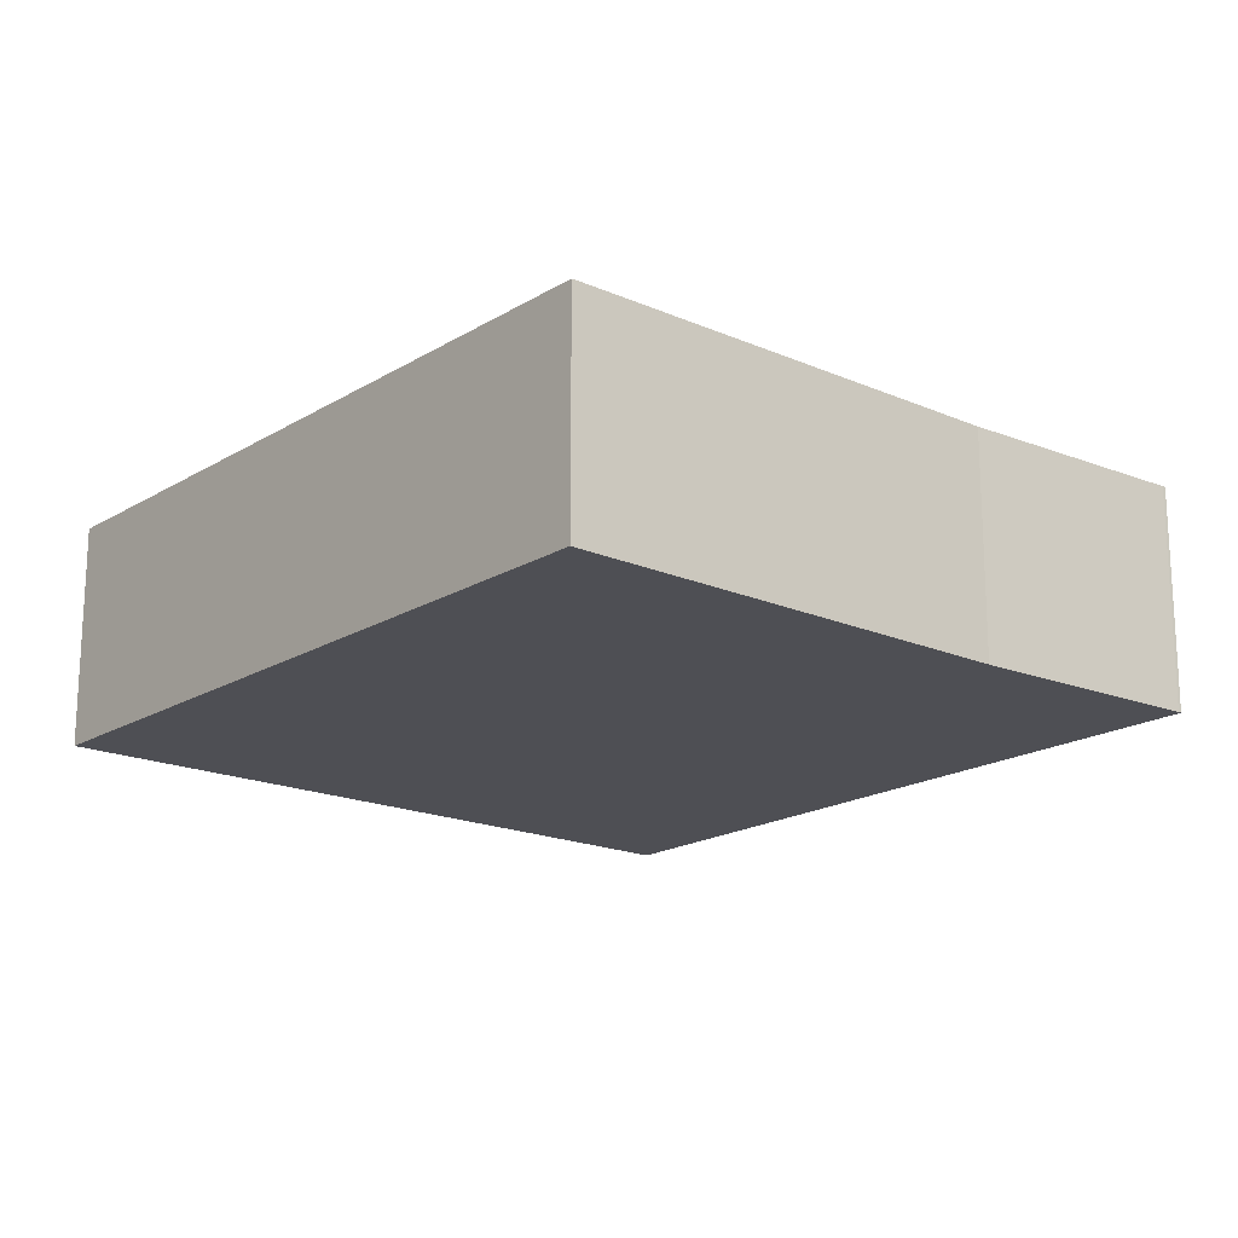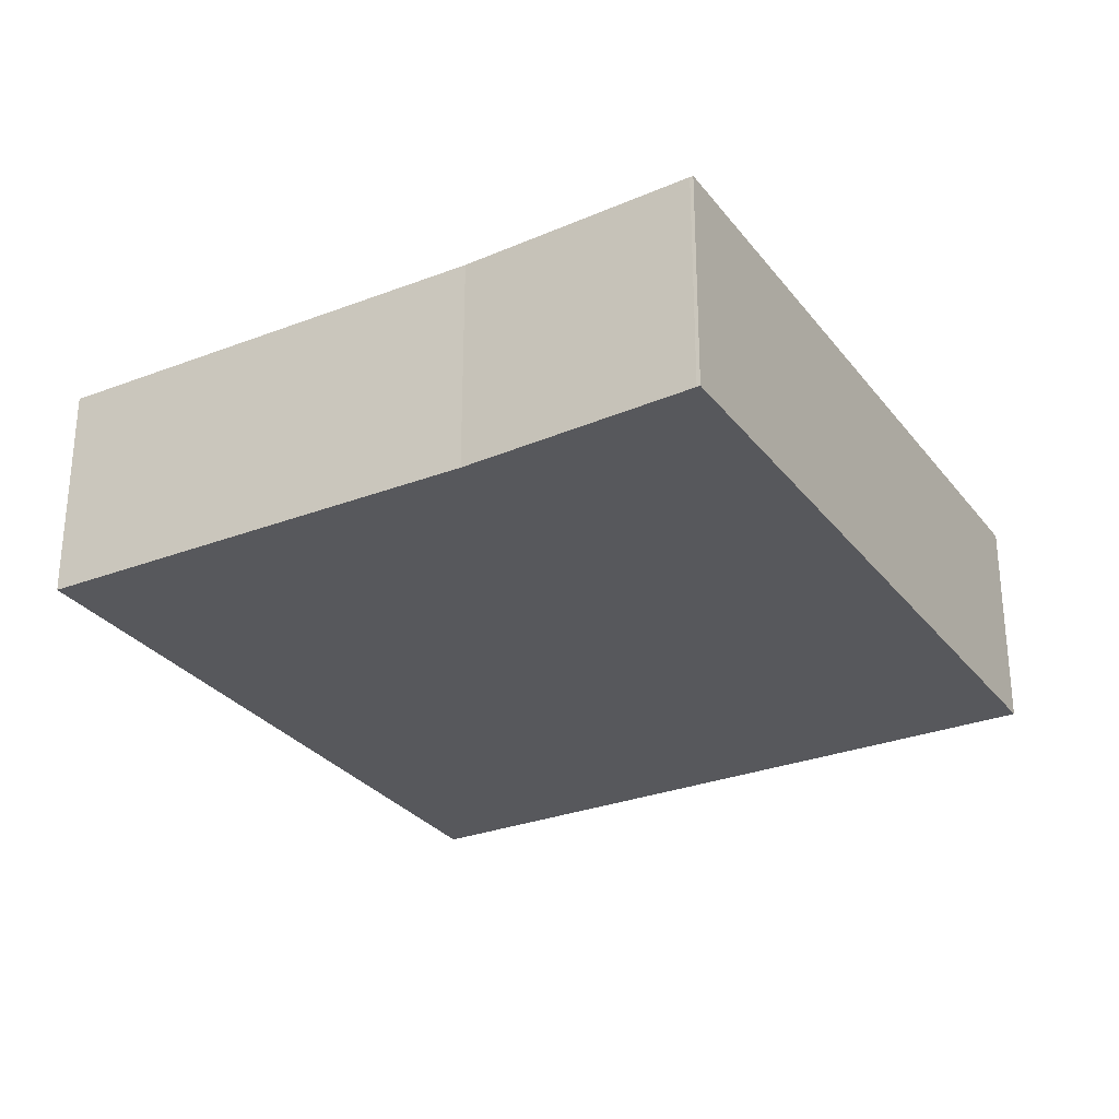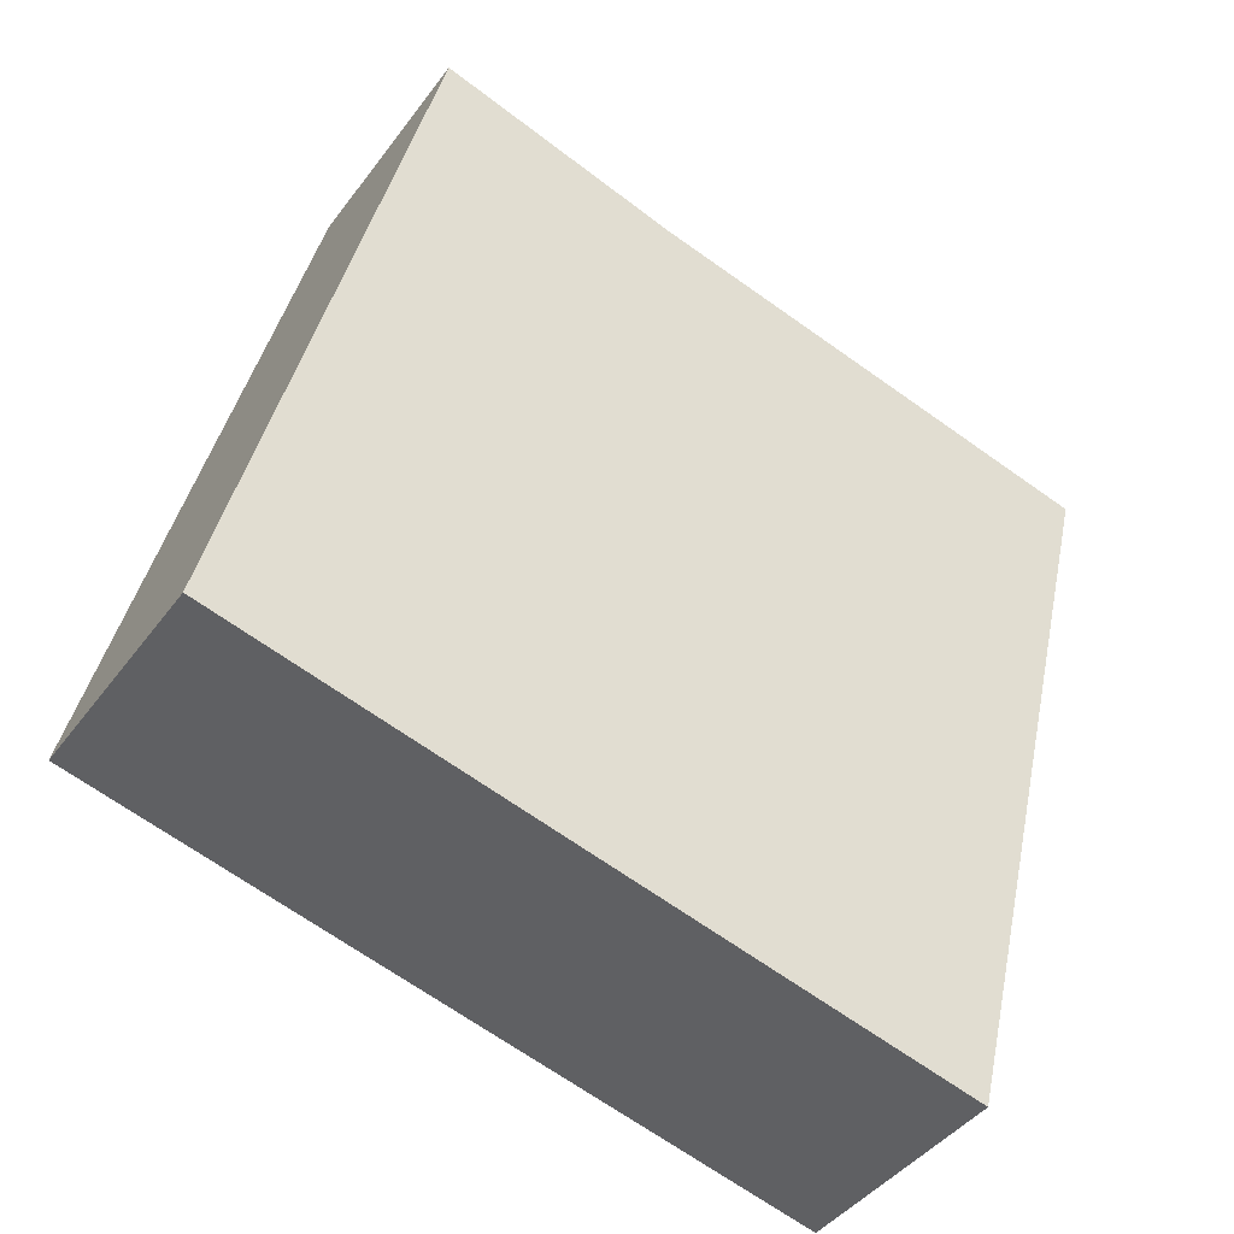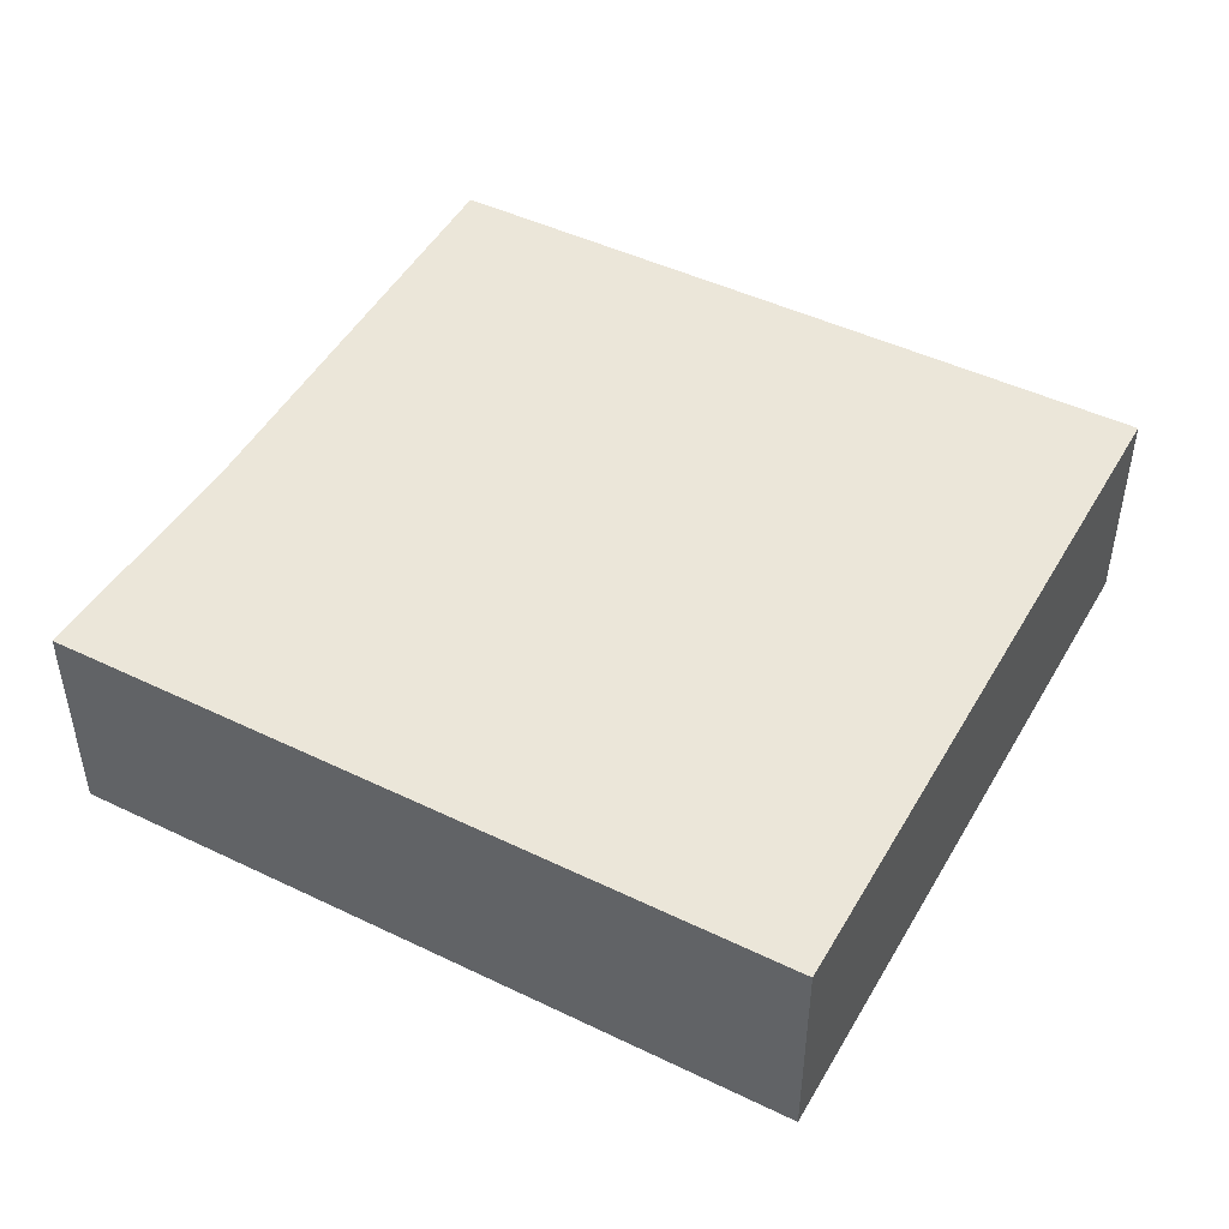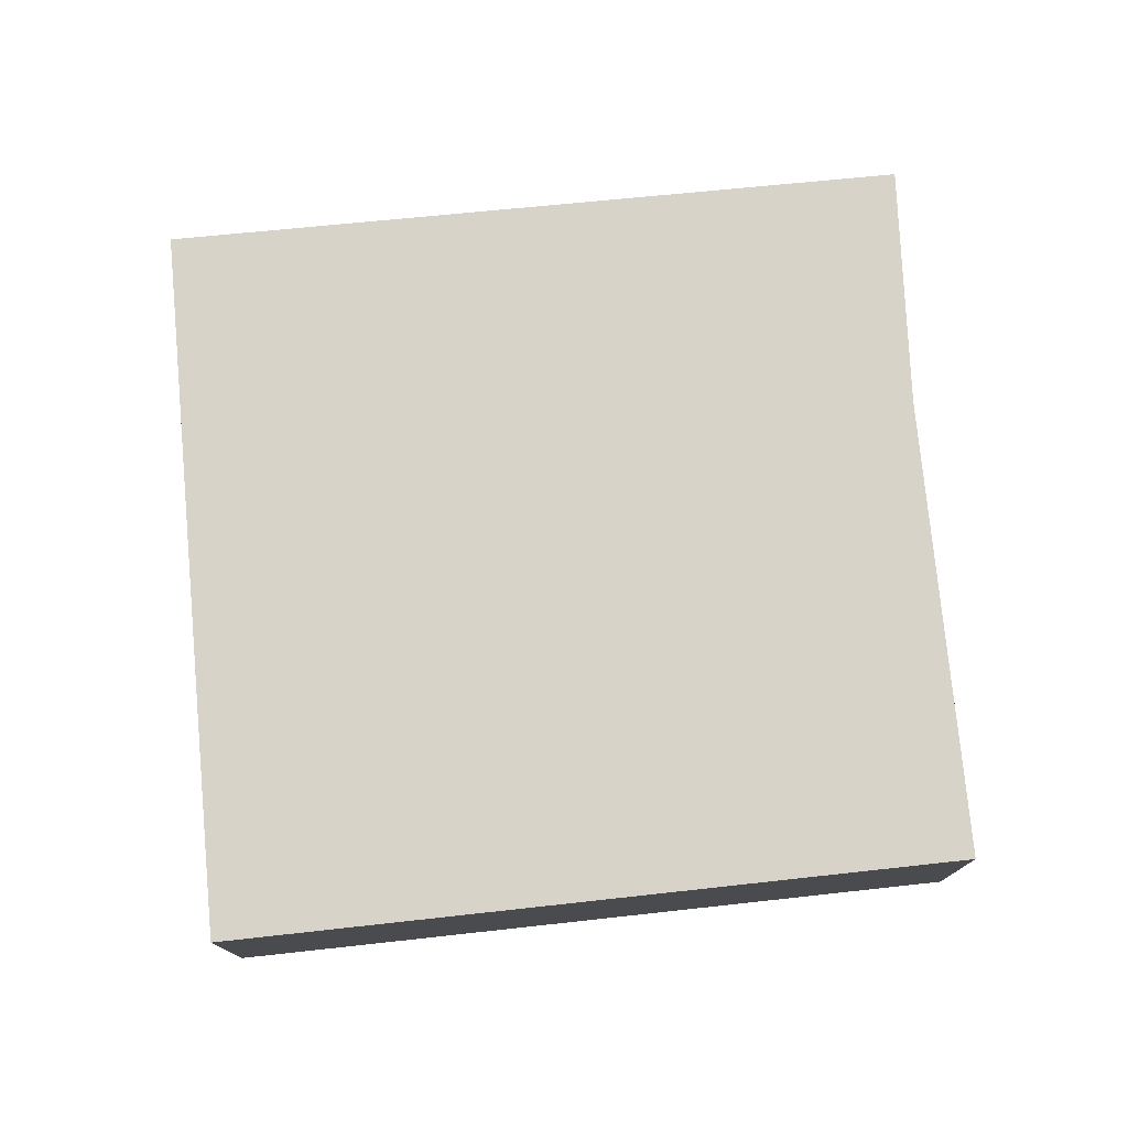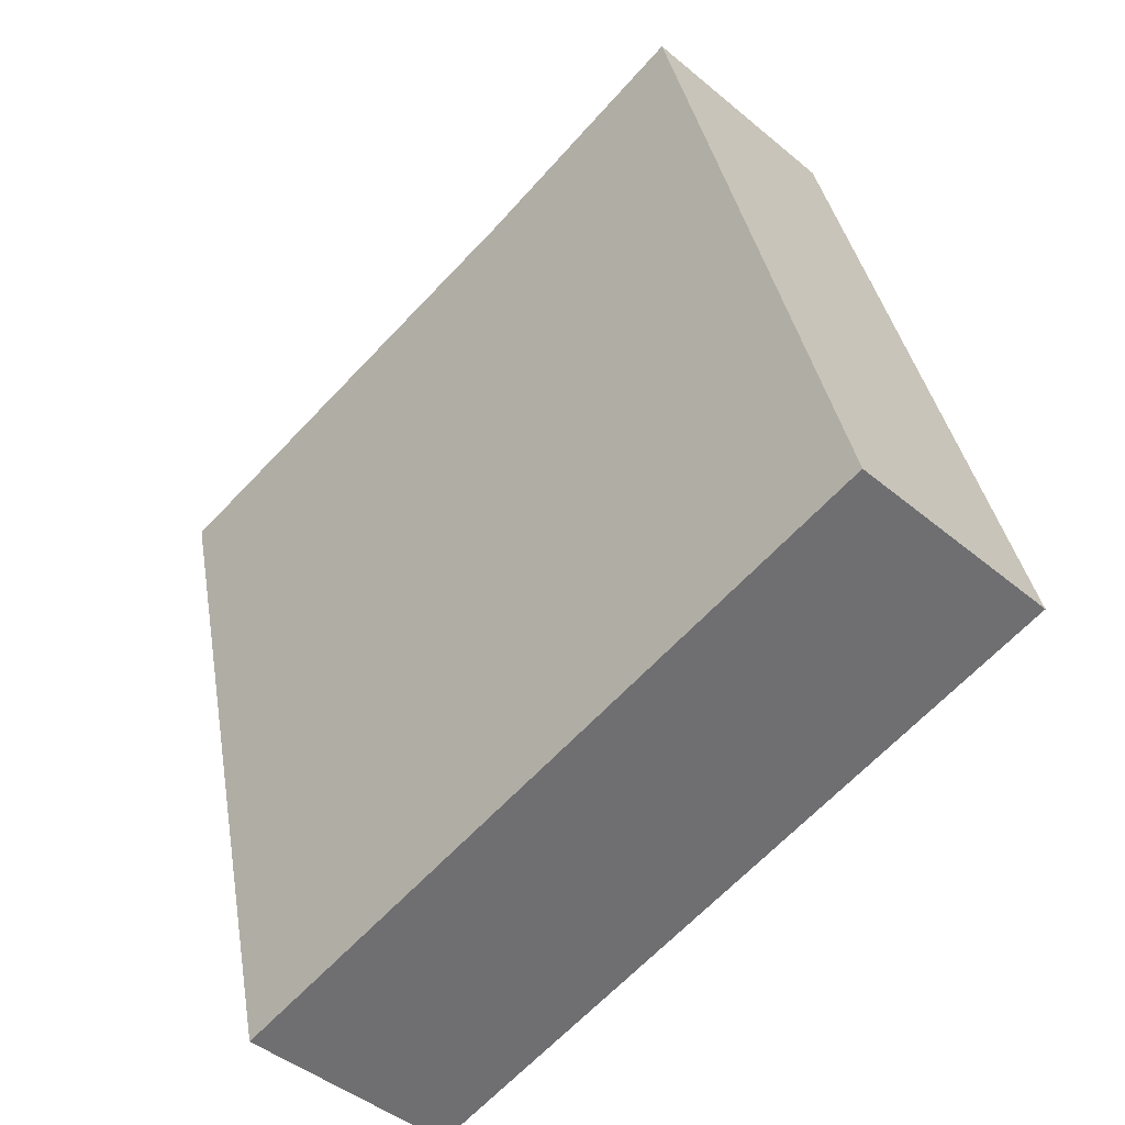
<metadata>
{"format":"obj","ext":"obj","renderer":"f3d","projection":"perspective","resolution":1024,"background":"white","views":[{"elev":-18.3,"azim":-54.2,"up":"+Y"},{"elev":-28.8,"azim":15.8,"up":"+Y"},{"elev":-42.1,"azim":146.9,"up":"+Z"},{"elev":48.1,"azim":104.4,"up":"+Y"},{"elev":76.7,"azim":-109.6,"up":"+Y"},{"elev":-43.9,"azim":45.5,"up":"+Z"}]}
</metadata>
<code>
v  16.5 4.203 -10.31
v  12.96 4.203 3.5
v  13.03 4.203 3.517
v  8.561 4.203 2.148
v  0 4.203 2.574e-16
v  3.264 4.203 -13.7
v  3.264 8.387e-16 -13.7
v  0 0 0
v  8.561 -1.315e-16 2.148
v  12.96 -2.143e-16 3.5
v  13.03 -2.154e-16 3.517
v  16.5 6.314e-16 -10.31
g defaultobject
f 1 2 3
f 2 1 4
f 4 1 5
f 5 1 6
f 7 5 6
f 5 7 8
f 8 4 5
f 4 8 9
f 9 2 4
f 2 9 10
f 10 3 2
f 3 10 11
f 11 1 3
f 1 11 12
f 12 6 1
f 6 12 7
f 10 12 11
f 12 10 9
f 12 9 8
f 12 8 7

</code>
